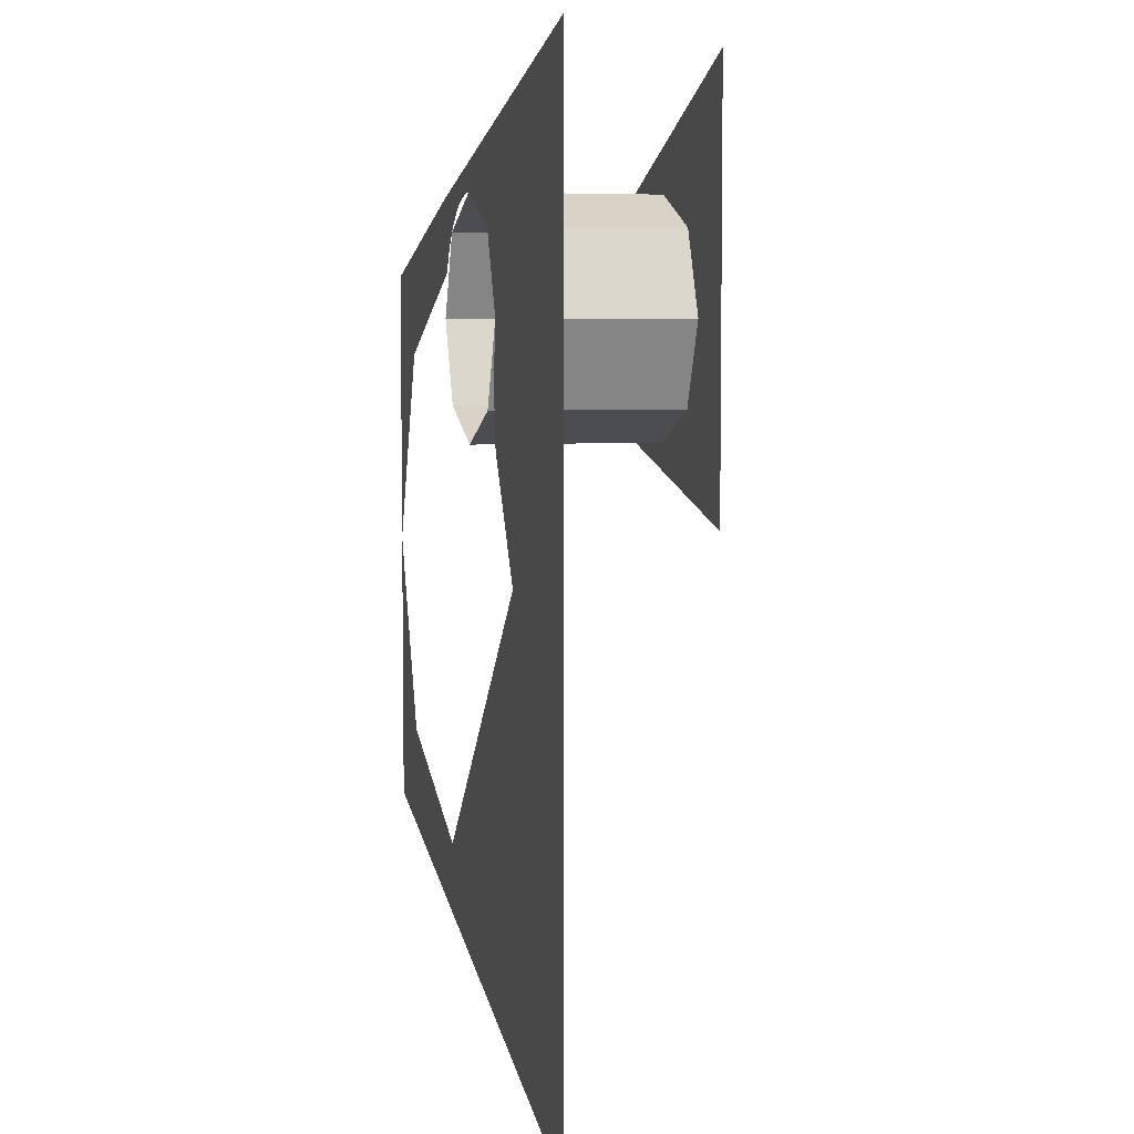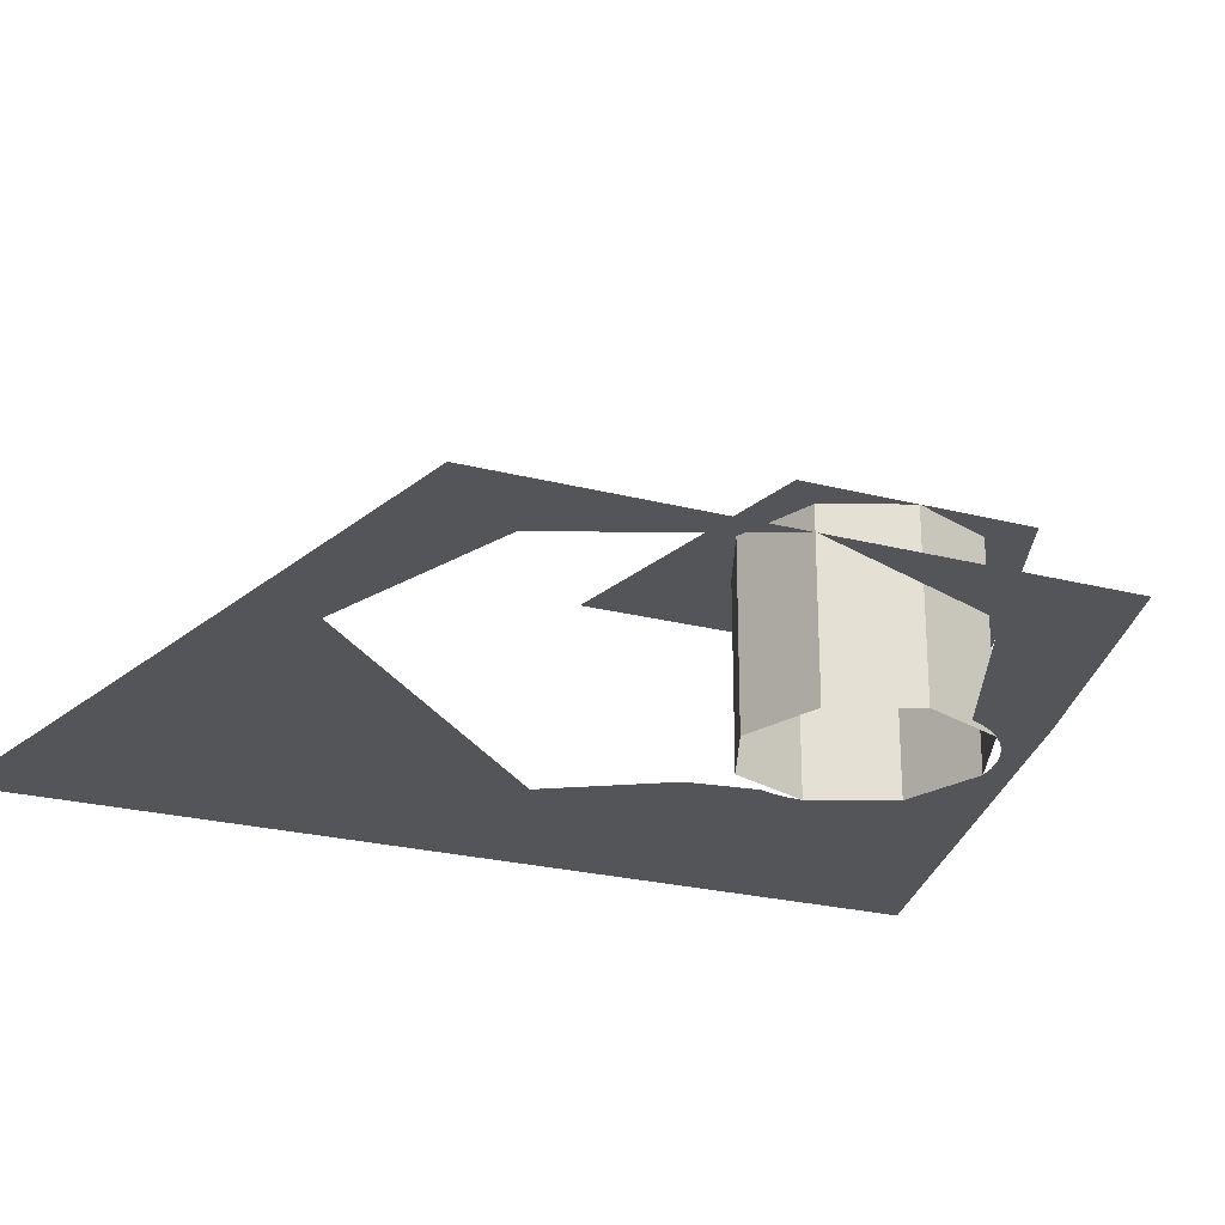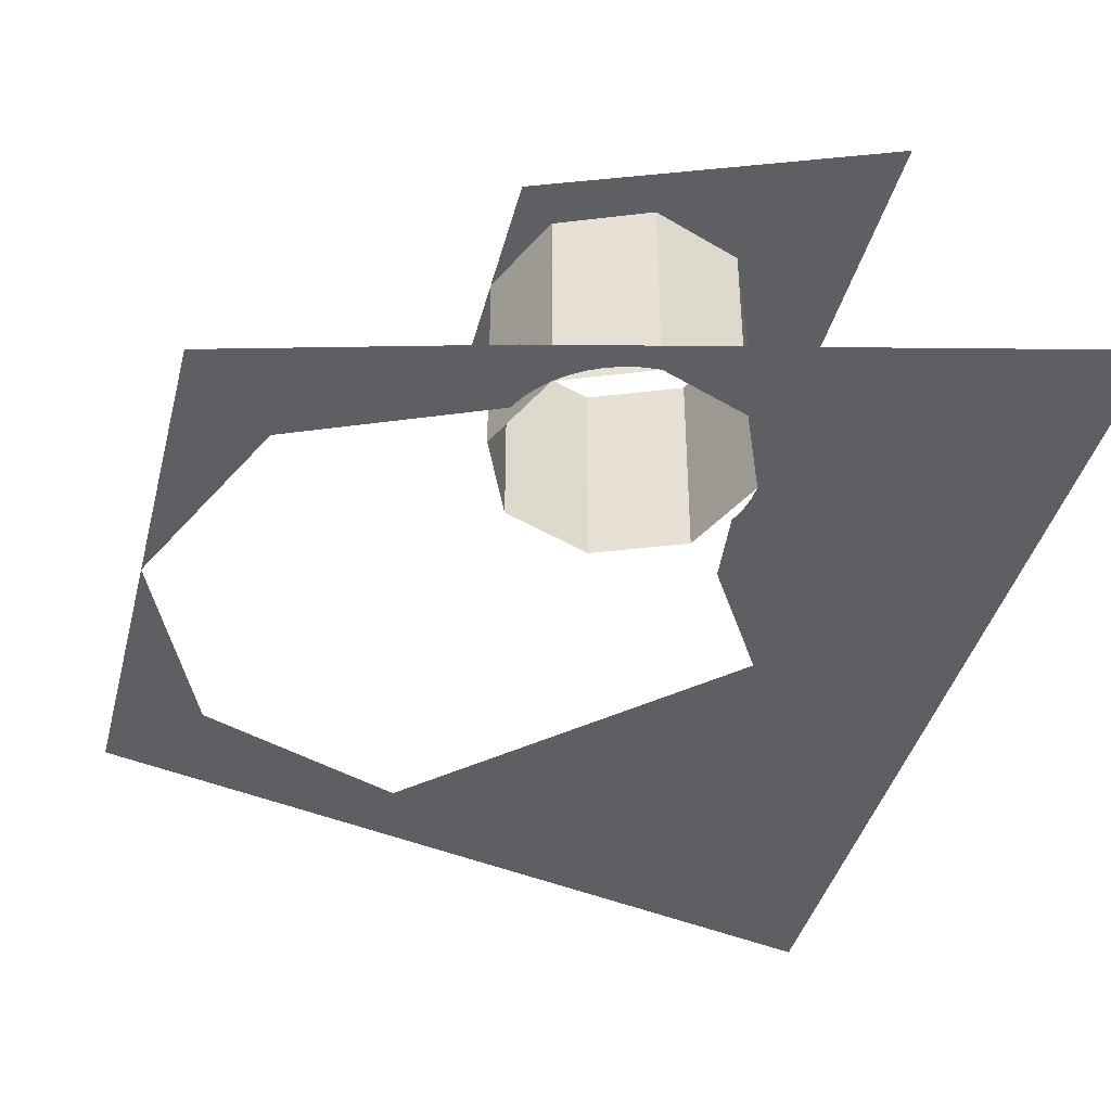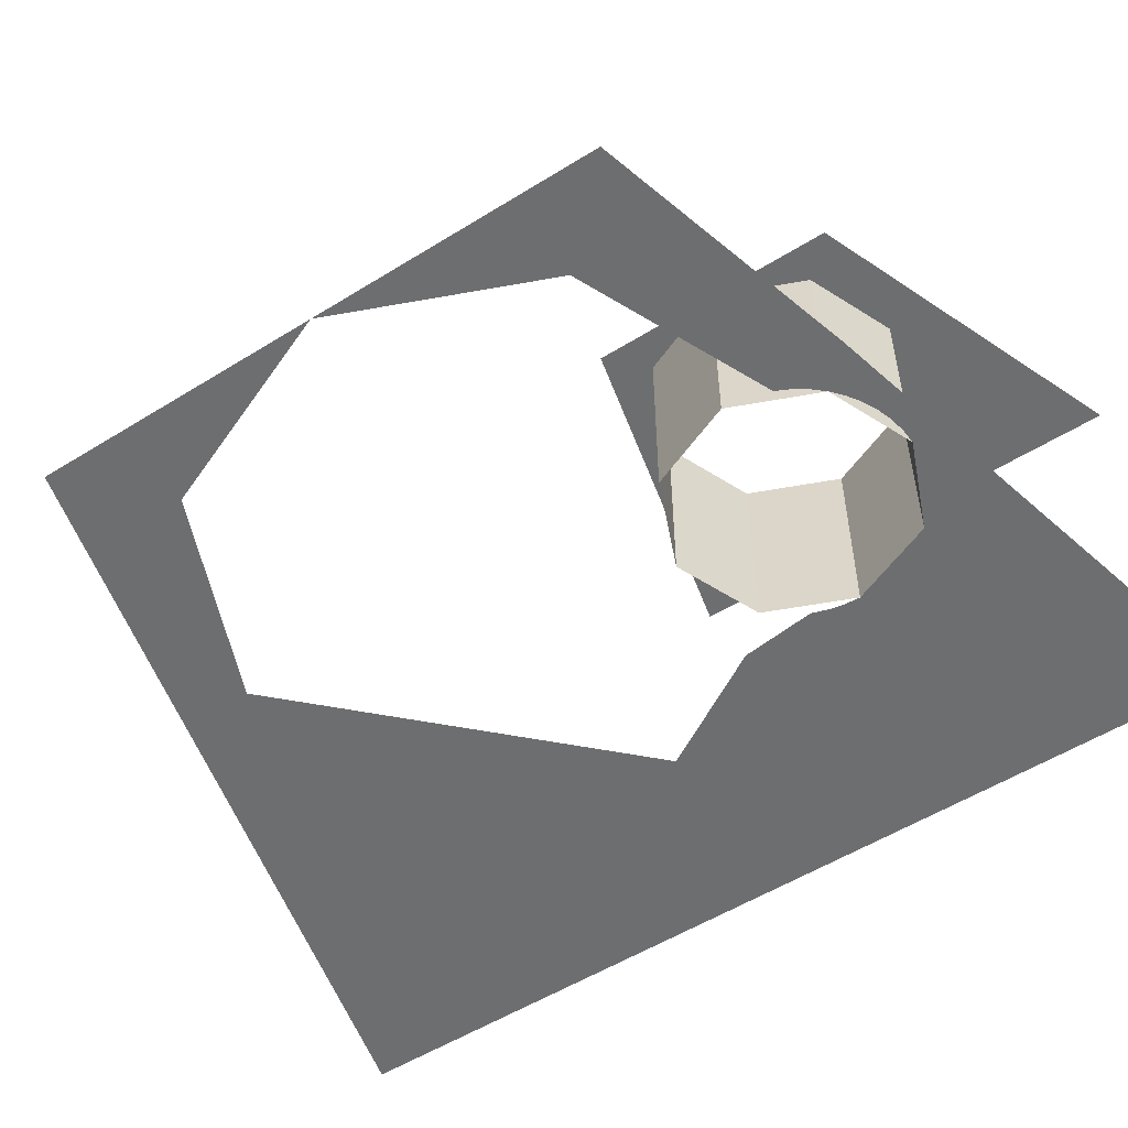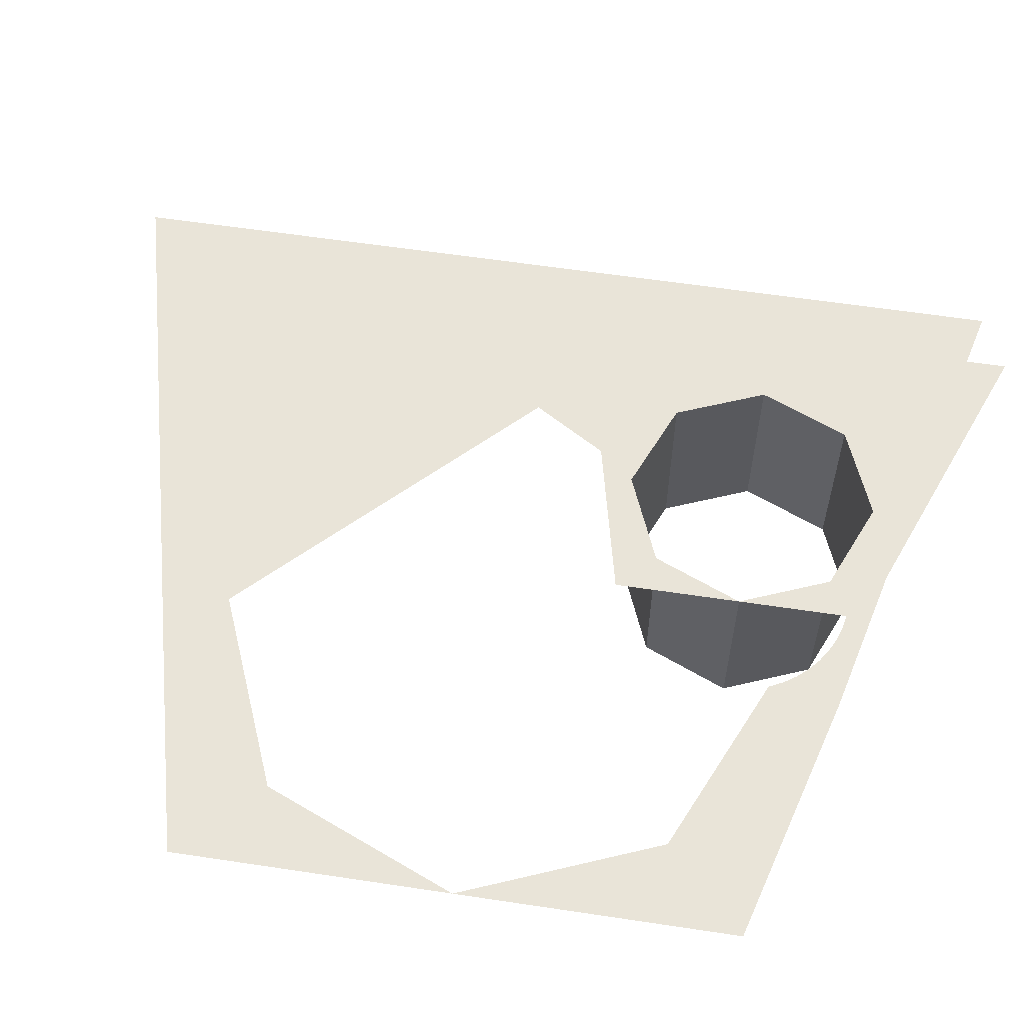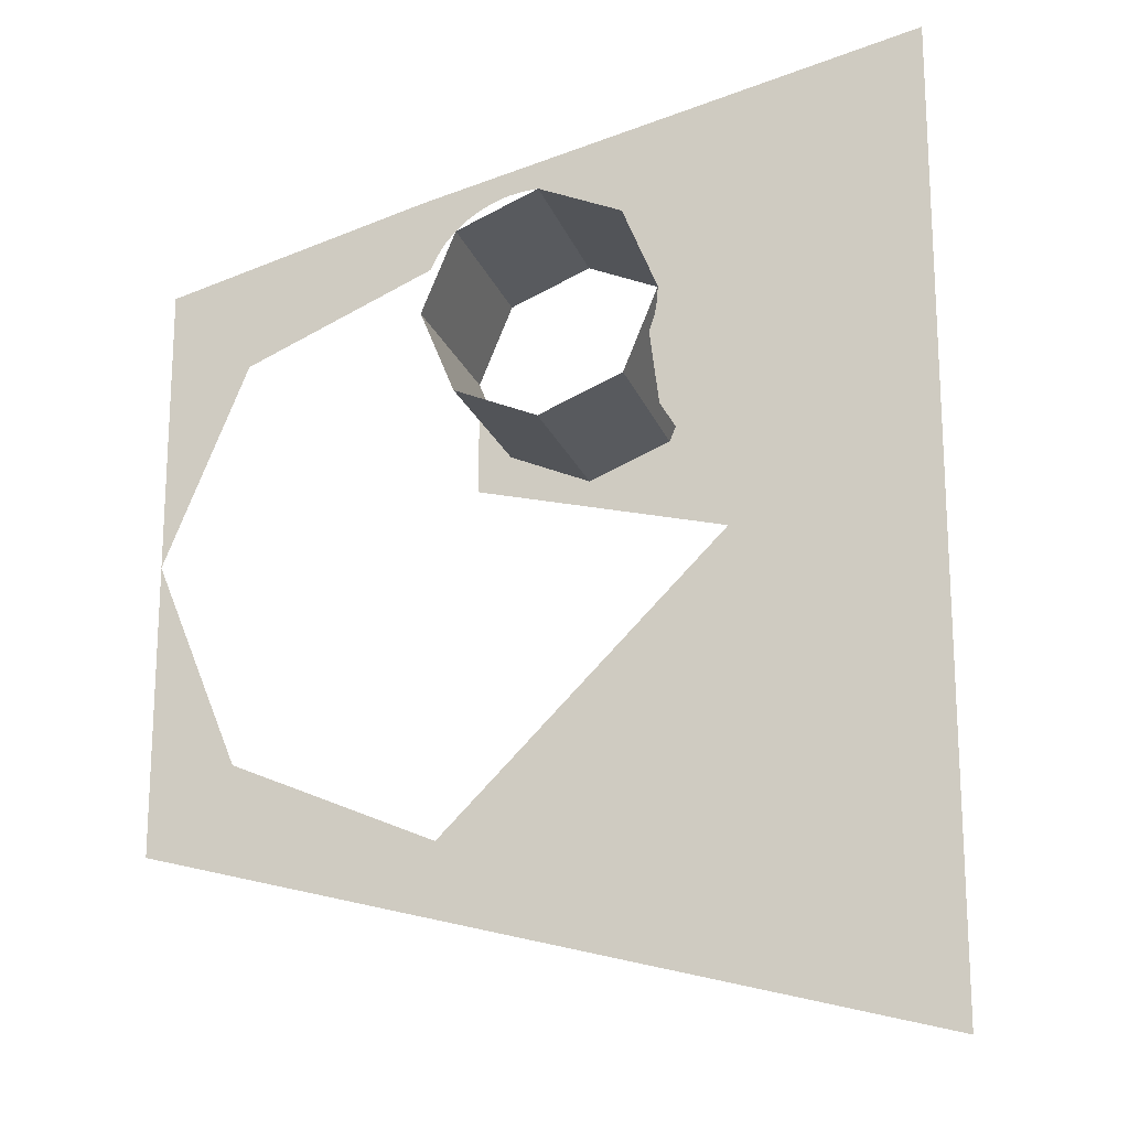
<metadata>
{"format":"obj","ext":"obj","renderer":"f3d","projection":"perspective","resolution":1024,"background":"white","views":[{"elev":5.5,"azim":76.4,"up":"+Z"},{"elev":-24.4,"azim":-113.0,"up":"+Y"},{"elev":-40.3,"azim":-14.1,"up":"+Y"},{"elev":-54.3,"azim":-56.6,"up":"+Y"},{"elev":59.9,"azim":-81.2,"up":"+Y"},{"elev":-18.1,"azim":15.7,"up":"+Z"}]}
</metadata>
<code>
v 0.5 0 0.5
v 0.225 0 0.25
v 0.225 0 0.125
v 0.3 0 0
v 0 0 -0.3
v 0.5 0 -0.5
v 0.5 0 0.5
v 0.3 0 0
v 0.5 0 -0.5
v 0.5 0 0.5
v 0.225 0 0.375
v 0.225 0 0.25
v 0 0 -0.3
v -0.3 0 -0.3
v 0.5 0 -0.5
v 0.225 0 0.375
v 0.5 0 0.5
v 0.1 0 0.375
v 0.1 0 0.375
v 0.5 0 0.5
v -0.025 0 0.375
v 0.225 0 0.125
v 0.3 0 0
v 0.5 0 0.5
v -0.2121 0 0.2121
v -0.01549 0 0.2978
v -0.025 0 0.375
v -0.3 0 0.3
v -0.2121 0 0.2121
v -0.3 0 0.3
v -0.3 0 0
v -0.2121 0 -0.2121
v -0.3 0 0
v -0.3 0 -0.3
v -0.2121 0 -0.2121
v -0.3 0 -0.3
v 0 0 -0.3
v -0.025 0 0.375
v 0.08369 0 0.3739
v 0.1 0 0.375
v -0.025 0 0.375
v 0.06765 0 0.3707
v 0.08369 0 0.3739
v -0.025 0 0.375
v 0.05216 0 0.3655
v 0.06765 0 0.3707
v -0.025 0 0.375
v 0.0375 0 0.3583
v 0.05216 0 0.3655
v -0.025 0 0.375
v 0.0239 0 0.3492
v 0.0375 0 0.3583
v -0.025 0 0.375
v 0.01161 0 0.3384
v 0.0239 0 0.3492
v -0.025 0 0.375
v 0.000824 0 0.3261
v 0.01161 0 0.3384
v -0.025 0 0.375
v -0.00825 0 0.3125
v 0.000824 0 0.3261
v -0.025 0 0.375
v -0.01549 0 0.2978
v -0.00825 0 0.3125
v 0.225 0 0.375
v 0.1884 0 0.3384
v 0.1 0 0.375
v 0.225 0 0.375
v 0.225 0 0.25
v 0.1884 0 0.3384
v 0.225 0 0.125
v 0.2239 0 0.2337
v 0.225 0 0.25
v 0.225 0 0.125
v 0.2207 0 0.2177
v 0.2239 0 0.2337
v 0.225 0 0.125
v 0.2155 0 0.2022
v 0.2207 0 0.2177
v 0.1884 0.2 0.3384
v 0.225 0.2 0.25
v 0.225 0 0.25
v 0.1884 0 0.3384
v 0.1 0.2 0.375
v 0.1884 0.2 0.3384
v 0.1884 0 0.3384
v 0.1 0 0.375
v 0.01161 0.2 0.3384
v 0.1 0.2 0.375
v 0.1 0 0.375
v 0.01161 0 0.3384
v -0.025 0.2 0.25
v 0.01161 0.2 0.3384
v 0.01161 0 0.3384
v -0.025 0 0.25
v 0.01161 0.2 0.1616
v -0.025 0.2 0.25
v -0.025 0 0.25
v 0.01161 0 0.1616
v 0.1 0.2 0.125
v 0.01161 0.2 0.1616
v 0.01161 0 0.1616
v 0.1 0 0.125
v 0.1884 0.2 0.1616
v 0.1 0.2 0.125
v 0.1 0 0.125
v 0.1884 0 0.1616
v 0.225 0.2 0.25
v 0.1884 0.2 0.1616
v 0.1884 0 0.1616
v 0.225 0 0.25
v 0.225 0.2 0.375
v 0.1884 0.2 0.3384
v 0.225 0.2 0.25
v 0.225 0.2 0.375
v 0.1 0.2 0.375
v 0.1884 0.2 0.3384
v -0.025 0.2 0.375
v 0.01161 0.2 0.3384
v 0.1 0.2 0.375
v -0.025 0.2 0.375
v -0.025 0.2 0.25
v 0.01161 0.2 0.3384
v -0.025 0.2 0.125
v 0.01161 0.2 0.1616
v -0.025 0.2 0.25
v -0.025 0.2 0.125
v 0.1 0.2 0.125
v 0.01161 0.2 0.1616
v 0.225 0.2 0.125
v 0.1884 0.2 0.1616
v 0.1 0.2 0.125
v 0.225 0.2 0.125
v 0.225 0.2 0.25
v 0.1884 0.2 0.1616
v 0.225 0.2 0.375
v 0.3 0.2 0.5
v 0.3 0.2 0.05
v 0.225 0.2 0.25
v 0.225 0.2 0.125
v 0.225 0.2 0.25
v 0.3 0.2 0.05
v 0.3 0.2 0.5
v 0.225 0.2 0.375
v 0.1 0.2 0.375
v 0.3 0.2 0.5
v 0.1 0.2 0.375
v -0.025 0.2 0.375
v 0.225 0.2 0.125
v 0.3 0.2 0.05
v 0.1 0.2 0.125
v 0.1 0.2 0.125
v 0.3 0.2 0.05
v -0.025 0.2 0.125
g mesh7082215
f 1 2 3
f 4 5 6
f 7 8 9
f 10 11 12
f 13 14 15
f 16 17 18
f 19 20 21
f 22 23 24
g mesh7082216
f 25 26 27
f 27 28 25
f 29 30 31
f 32 33 34
f 35 36 37
g mesh7082217
f 38 39 40
f 41 42 43
f 44 45 46
f 47 48 49
f 50 51 52
f 53 54 55
f 56 57 58
f 59 60 61
f 62 63 64
g mesh7082219
f 65 67 66
f 68 70 69
g mesh7082221
f 71 73 72
f 74 76 75
f 77 79 78
g mesh7082225
f 80 81 82
f 82 83 80
f 84 85 86
f 86 87 84
f 88 89 90
f 90 91 88
f 92 93 94
f 94 95 92
f 96 97 98
f 98 99 96
f 100 101 102
f 102 103 100
f 104 105 106
f 106 107 104
f 108 109 110
f 110 111 108
g mesh7082228
f 112 114 113
f 115 117 116
f 118 120 119
f 121 123 122
f 124 126 125
f 127 129 128
f 130 132 131
f 133 135 134
f 136 137 138
f 138 139 136
f 140 141 142
f 143 144 145
f 146 147 148
f 149 150 151
f 152 153 154

</code>
